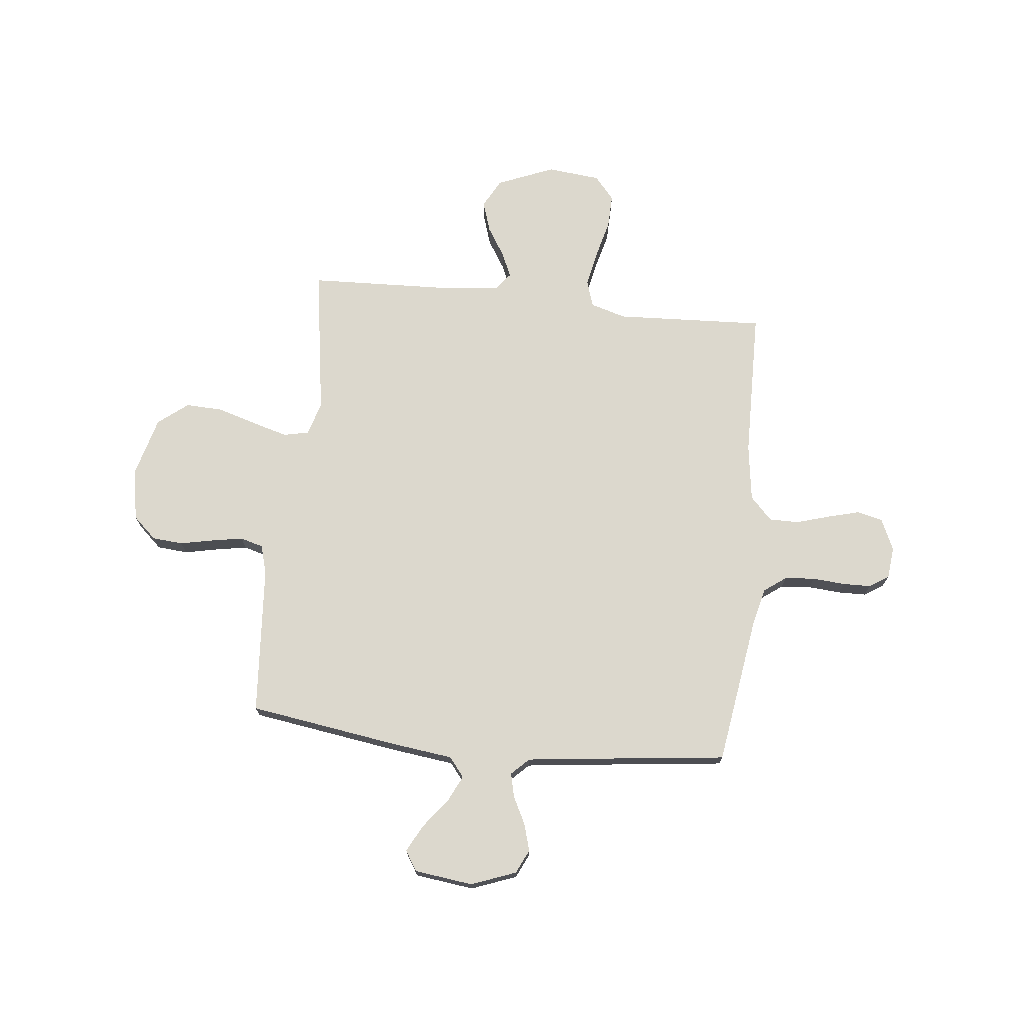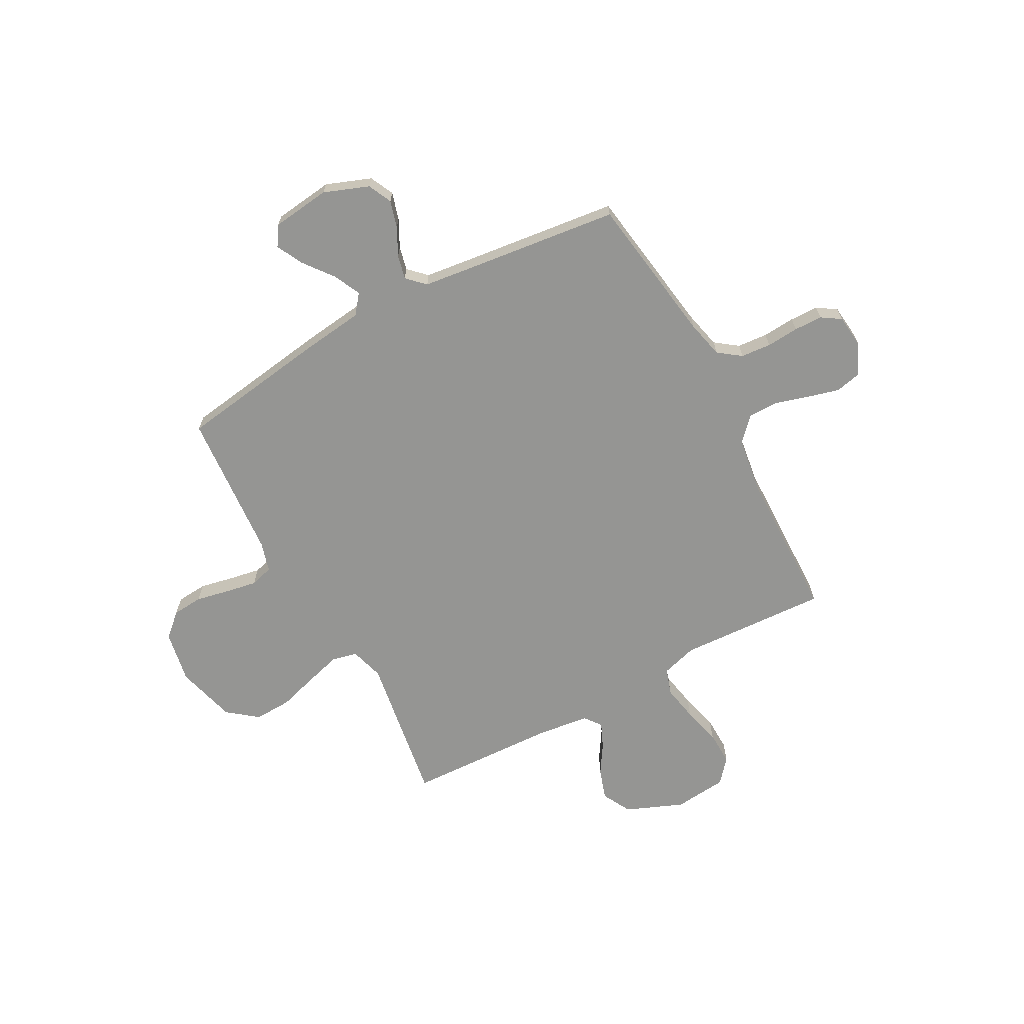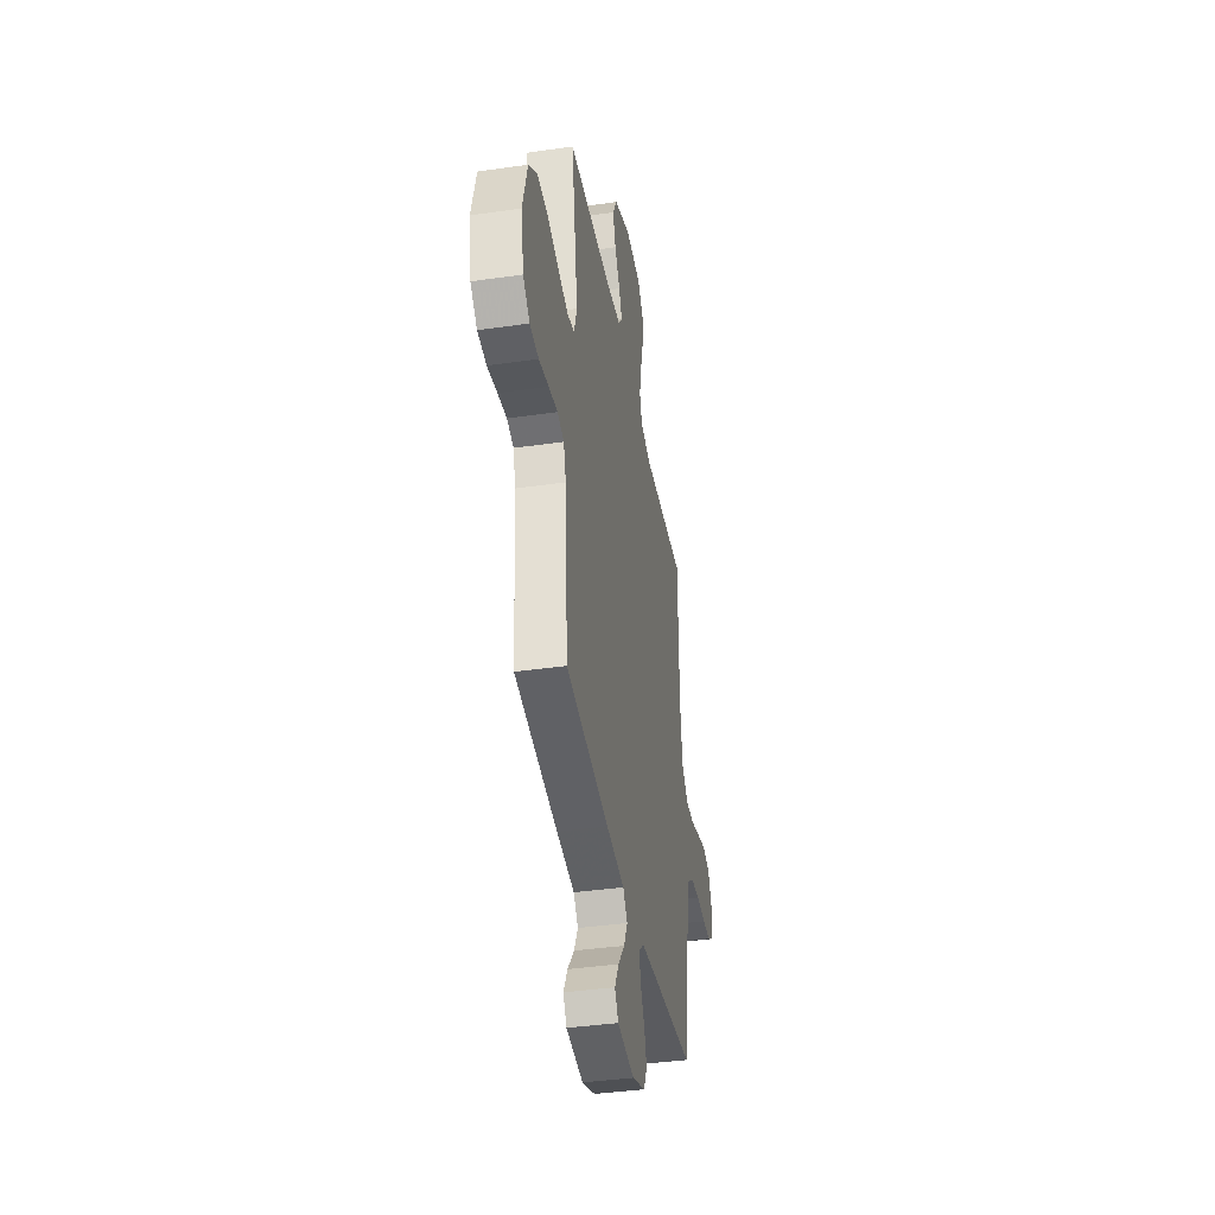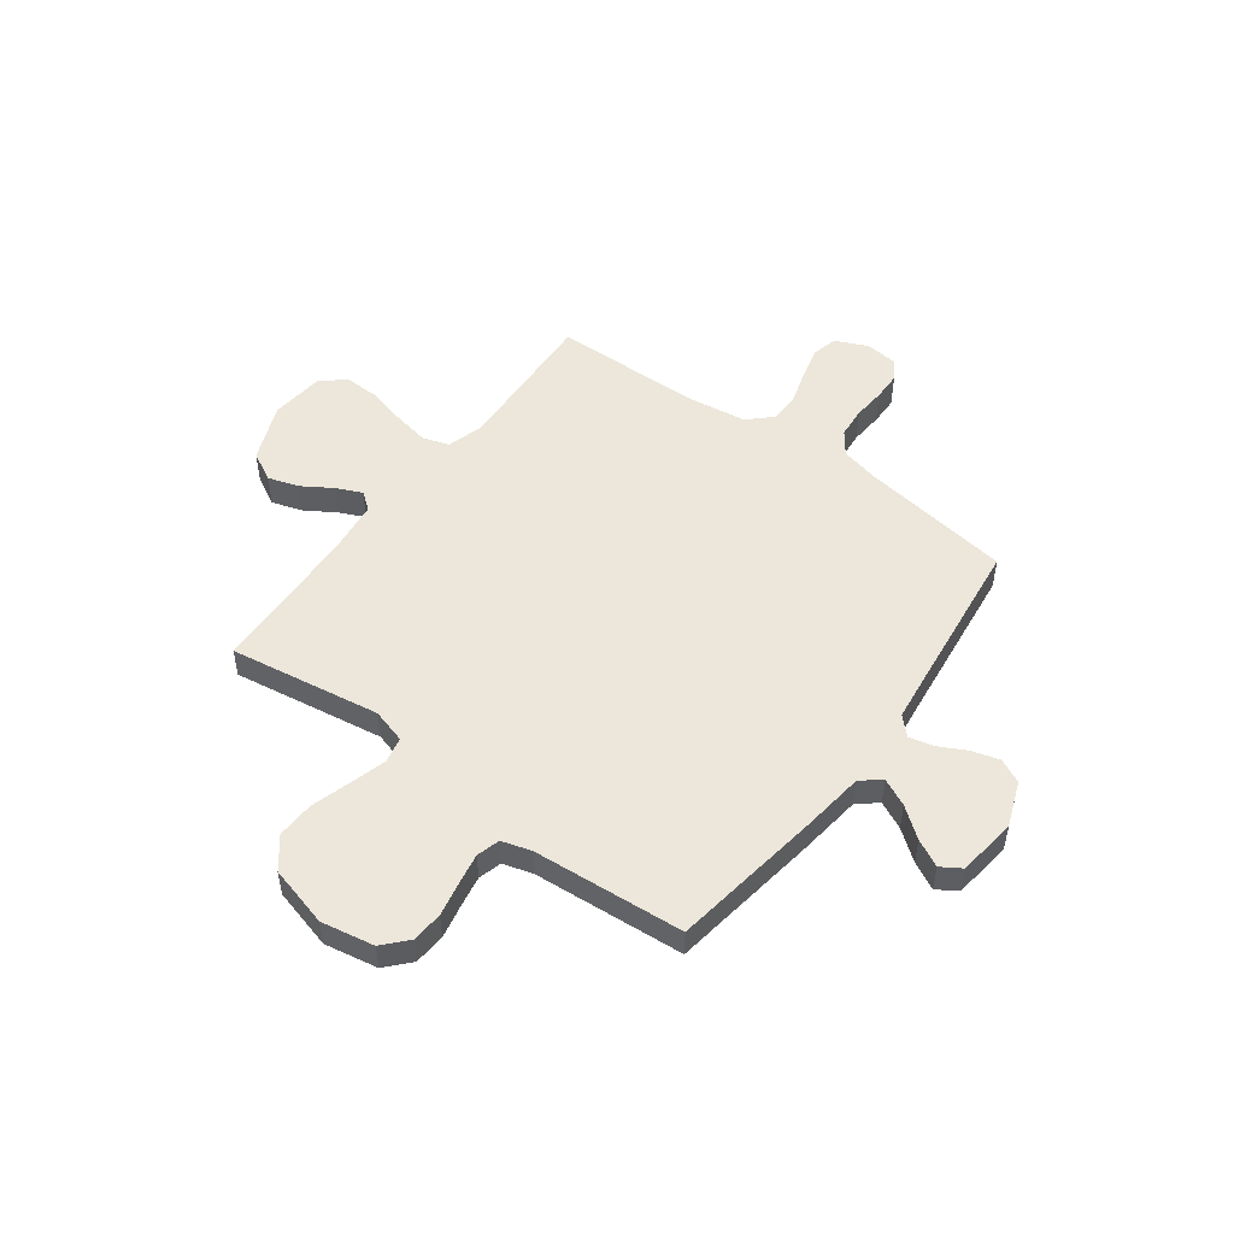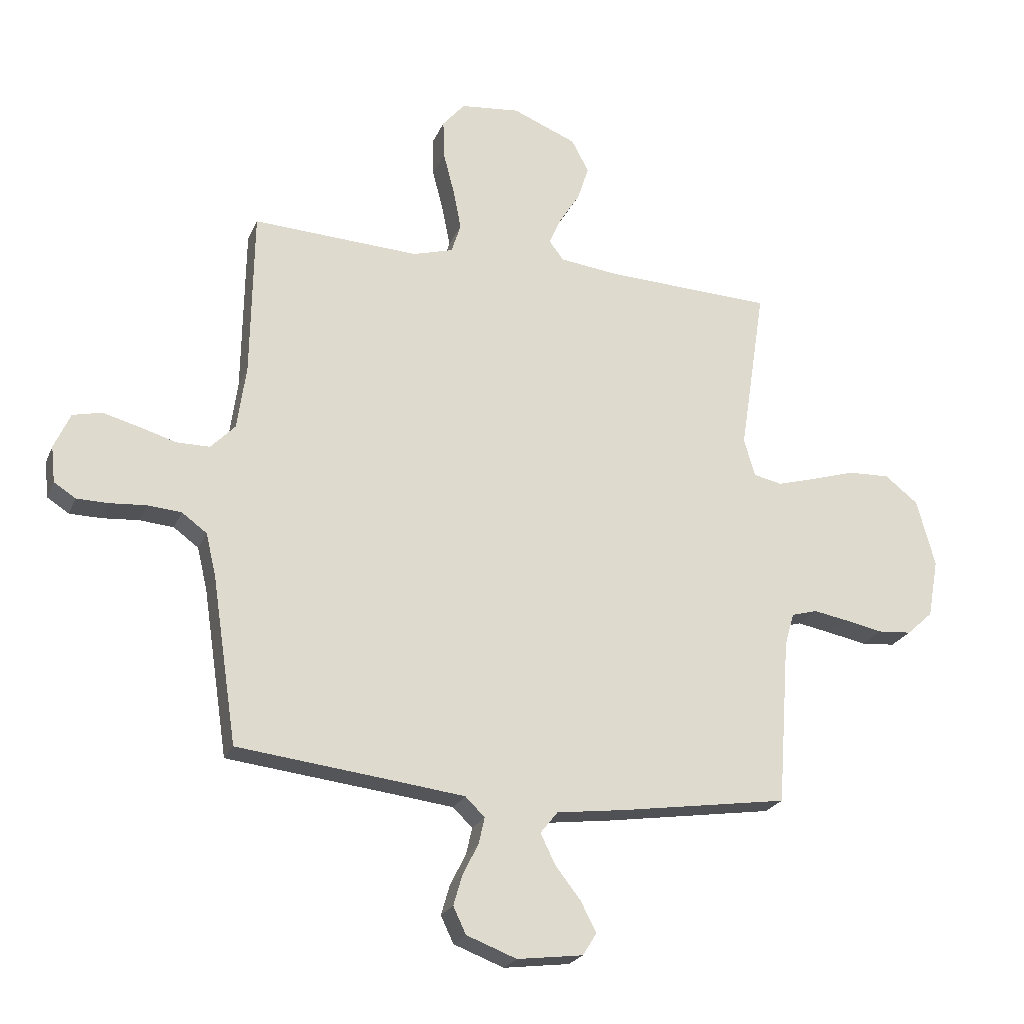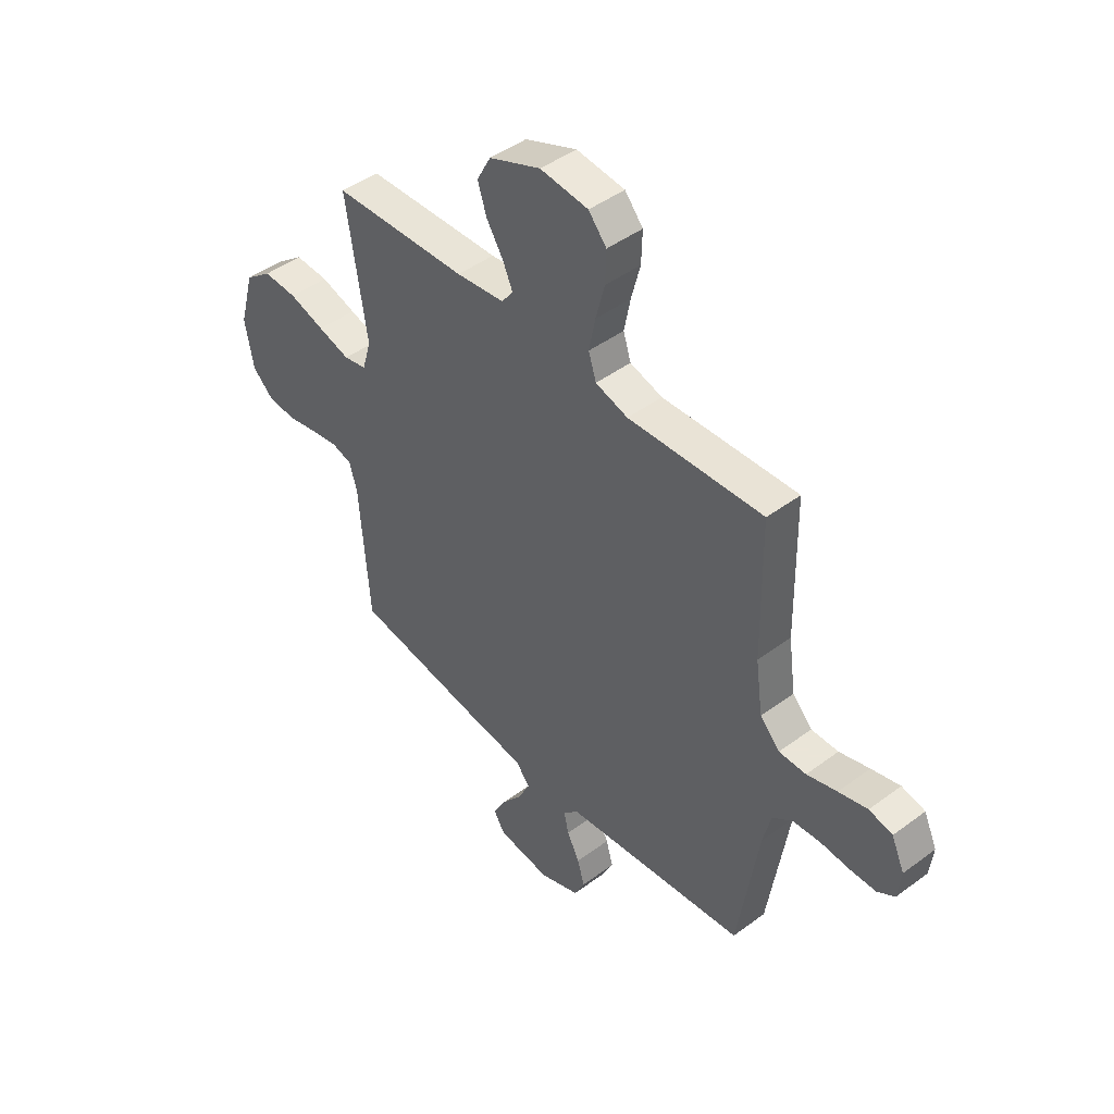
<metadata>
{"format":"obj","ext":"obj","renderer":"f3d","projection":"perspective","resolution":1024,"background":"white","views":[{"elev":72.6,"azim":-173.9,"up":"+Y"},{"elev":-67.3,"azim":-151.7,"up":"+Y"},{"elev":-39.5,"azim":100.1,"up":"+Z"},{"elev":50.8,"azim":126.4,"up":"+Y"},{"elev":-22.9,"azim":-18.7,"up":"+Z"},{"elev":45.5,"azim":-130.6,"up":"+Z"}]}
</metadata>
<code>
v 0.5 0.07 0.5
v 0.454 0.07 0.2
v 0.474 0.07 0.132
v 0.525 0.07 0.121
v 0.596 0.07 0.141
v 0.675 0.07 0.165
v 0.75 0.07 0.168
v 0.81 0.07 0.121
v 0.843 0.07 0
v 0.824 0.07 -0.105
v 0.777 0.07 -0.148
v 0.715 0.07 -0.153
v 0.647 0.07 -0.139
v 0.585 0.07 -0.128
v 0.539 0.07 -0.141
v 0.522 0.07 -0.2
v 0.5 0.07 -0.5
v 0.2 0.07 -0.545
v 0.074 0.07 -0.561
v 0.043 0.07 -0.6
v 0.069 0.07 -0.654
v 0.115 0.07 -0.713
v 0.143 0.07 -0.767
v 0.118 0.07 -0.807
v 0 0.07 -0.822
v -0.09 0.07 -0.788
v -0.113 0.07 -0.74
v -0.097 0.07 -0.685
v -0.069 0.07 -0.63
v -0.058 0.07 -0.582
v -0.093 0.07 -0.548
v -0.2 0.07 -0.535
v -0.5 0.07 -0.5
v -0.545 0.07 -0.2
v -0.563 0.07 -0.124
v -0.608 0.07 -0.091
v -0.669 0.07 -0.086
v -0.734 0.07 -0.091
v -0.791 0.07 -0.09
v -0.83 0.07 -0.065
v -0.837 0.07 0
v -0.808 0.07 0.064
v -0.756 0.07 0.076
v -0.692 0.07 0.059
v -0.625 0.07 0.039
v -0.565 0.07 0.039
v -0.521 0.07 0.085
v -0.505 0.07 0.2
v -0.5 0.07 0.5
v -0.2 0.07 0.485
v -0.128 0.07 0.506
v -0.111 0.07 0.559
v -0.125 0.07 0.631
v -0.145 0.07 0.708
v -0.147 0.07 0.777
v -0.107 0.07 0.824
v 0 0.07 0.835
v 0.115 0.07 0.788
v 0.146 0.07 0.73
v 0.126 0.07 0.668
v 0.089 0.07 0.609
v 0.067 0.07 0.559
v 0.093 0.07 0.525
v 0.2 0.07 0.512
v 0.5 0 0.5
v 0.454 0 0.2
v 0.474 0 0.132
v 0.525 0 0.121
v 0.596 0 0.141
v 0.675 0 0.165
v 0.75 0 0.168
v 0.81 0 0.121
v 0.843 0 0
v 0.824 0 -0.105
v 0.777 0 -0.148
v 0.715 0 -0.153
v 0.647 0 -0.139
v 0.585 0 -0.128
v 0.539 0 -0.141
v 0.522 0 -0.2
v 0.5 0 -0.5
v 0.2 0 -0.545
v 0.074 0 -0.561
v 0.043 0 -0.6
v 0.069 0 -0.654
v 0.115 0 -0.713
v 0.143 0 -0.767
v 0.118 0 -0.807
v 0 0 -0.822
v -0.09 0 -0.788
v -0.113 0 -0.74
v -0.097 0 -0.685
v -0.069 0 -0.63
v -0.058 0 -0.582
v -0.093 0 -0.548
v -0.2 0 -0.535
v -0.5 0 -0.5
v -0.545 0 -0.2
v -0.563 0 -0.124
v -0.608 0 -0.091
v -0.669 0 -0.086
v -0.734 0 -0.091
v -0.791 0 -0.09
v -0.83 0 -0.065
v -0.837 0 0
v -0.808 0 0.064
v -0.756 0 0.076
v -0.692 0 0.059
v -0.625 0 0.039
v -0.565 0 0.039
v -0.521 0 0.085
v -0.505 0 0.2
v -0.5 0 0.5
v -0.2 0 0.485
v -0.128 0 0.506
v -0.111 0 0.559
v -0.125 0 0.631
v -0.145 0 0.708
v -0.147 0 0.777
v -0.107 0 0.824
v 0 0 0.835
v 0.115 0 0.788
v 0.146 0 0.73
v 0.126 0 0.668
v 0.089 0 0.609
v 0.067 0 0.559
v 0.093 0 0.525
v 0.2 0 0.512
f 59 60 61
f 58 59 61
f 57 58 61
f 56 57 61
f 55 56 61
f 54 55 61
f 53 54 61
f 52 53 61 62
f 51 52 62 63
f 48 49 50
f 51 63 64
f 50 51 64
f 48 50 64
f 47 48 64
f 43 44 45
f 42 43 45
f 41 42 45
f 40 41 45
f 39 40 45
f 38 39 45
f 37 38 45
f 36 37 45 46
f 64 1 2
f 47 64 2
f 46 47 2
f 36 46 2
f 35 36 2
f 27 28 29
f 26 27 29
f 25 26 29
f 24 25 29
f 23 24 29
f 22 23 29
f 21 22 29
f 20 21 29 30
f 19 20 30 31
f 19 31 32
f 18 19 32
f 17 18 32
f 16 17 32
f 11 12 13
f 10 11 13
f 9 10 13
f 8 9 13
f 7 8 13
f 6 7 13
f 5 6 13
f 4 5 13 14
f 3 4 14 15
f 15 16 32
f 3 15 32
f 2 3 32
f 35 2 32
f 34 35 32
f 32 33 34
f 125 124 123
f 125 123 122
f 125 122 121
f 125 121 120
f 125 120 119
f 125 119 118
f 125 118 117
f 126 125 117 116
f 127 126 116 115
f 114 113 112
f 128 127 115
f 128 115 114
f 128 114 112
f 128 112 111
f 109 108 107
f 109 107 106
f 109 106 105
f 109 105 104
f 109 104 103
f 109 103 102
f 109 102 101
f 110 109 101 100
f 66 65 128
f 66 128 111
f 66 111 110
f 66 110 100
f 66 100 99
f 93 92 91
f 93 91 90
f 93 90 89
f 93 89 88
f 93 88 87
f 93 87 86
f 93 86 85
f 94 93 85 84
f 95 94 84 83
f 96 95 83
f 96 83 82
f 96 82 81
f 96 81 80
f 77 76 75
f 77 75 74
f 77 74 73
f 77 73 72
f 77 72 71
f 77 71 70
f 77 70 69
f 78 77 69 68
f 79 78 68 67
f 96 80 79
f 96 79 67
f 96 67 66
f 96 66 99
f 96 99 98
f 98 97 96
f 1 65 66 2
f 2 66 67 3
f 3 67 68 4
f 4 68 69 5
f 5 69 70 6
f 6 70 71 7
f 7 71 72 8
f 8 72 73 9
f 9 73 74 10
f 10 74 75 11
f 11 75 76 12
f 12 76 77 13
f 13 77 78 14
f 14 78 79 15
f 15 79 80 16
f 16 80 81 17
f 17 81 82 18
f 18 82 83 19
f 19 83 84 20
f 20 84 85 21
f 21 85 86 22
f 22 86 87 23
f 23 87 88 24
f 24 88 89 25
f 25 89 90 26
f 26 90 91 27
f 27 91 92 28
f 28 92 93 29
f 29 93 94 30
f 30 94 95 31
f 31 95 96 32
f 32 96 97 33
f 33 97 98 34
f 34 98 99 35
f 35 99 100 36
f 36 100 101 37
f 37 101 102 38
f 38 102 103 39
f 39 103 104 40
f 40 104 105 41
f 41 105 106 42
f 42 106 107 43
f 43 107 108 44
f 44 108 109 45
f 45 109 110 46
f 46 110 111 47
f 47 111 112 48
f 48 112 113 49
f 49 113 114 50
f 50 114 115 51
f 51 115 116 52
f 52 116 117 53
f 53 117 118 54
f 54 118 119 55
f 55 119 120 56
f 56 120 121 57
f 57 121 122 58
f 58 122 123 59
f 59 123 124 60
f 60 124 125 61
f 61 125 126 62
f 62 126 127 63
f 63 127 128 64
f 64 128 65 1

</code>
